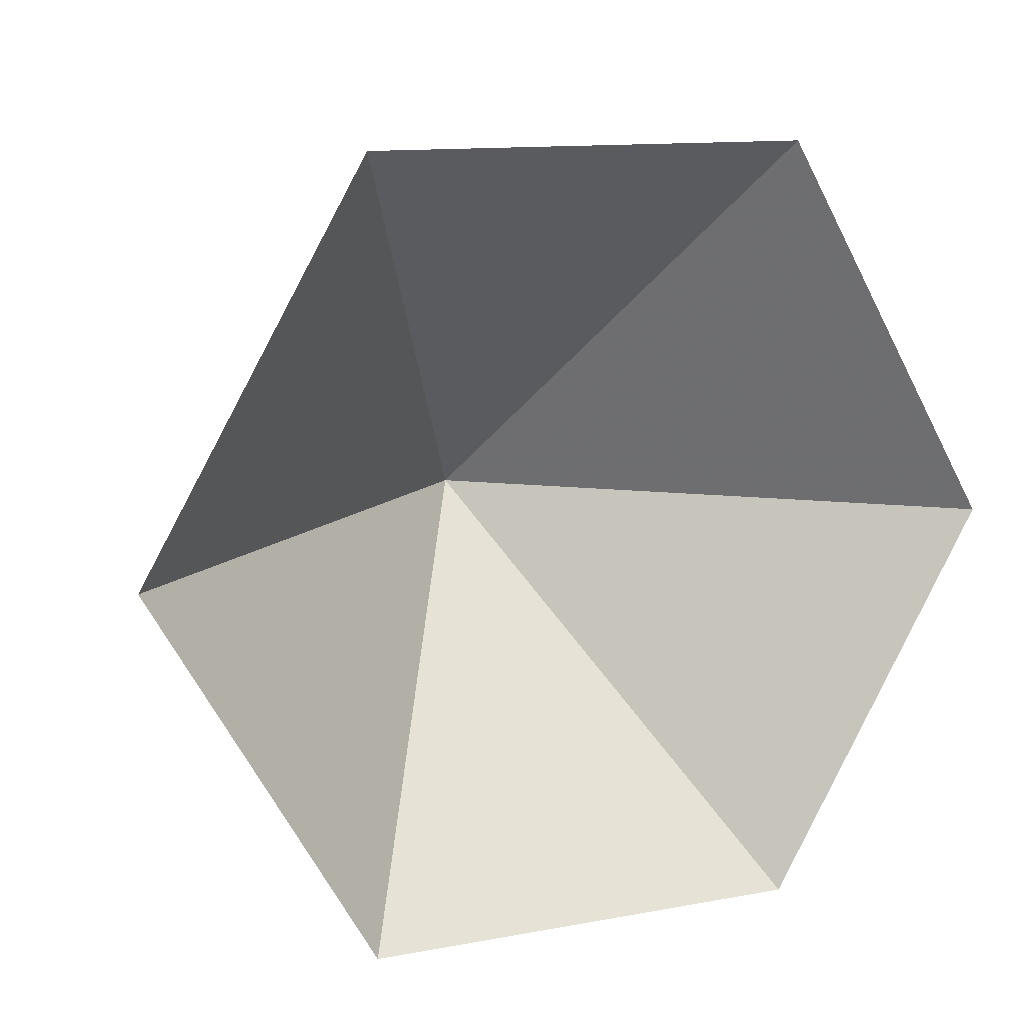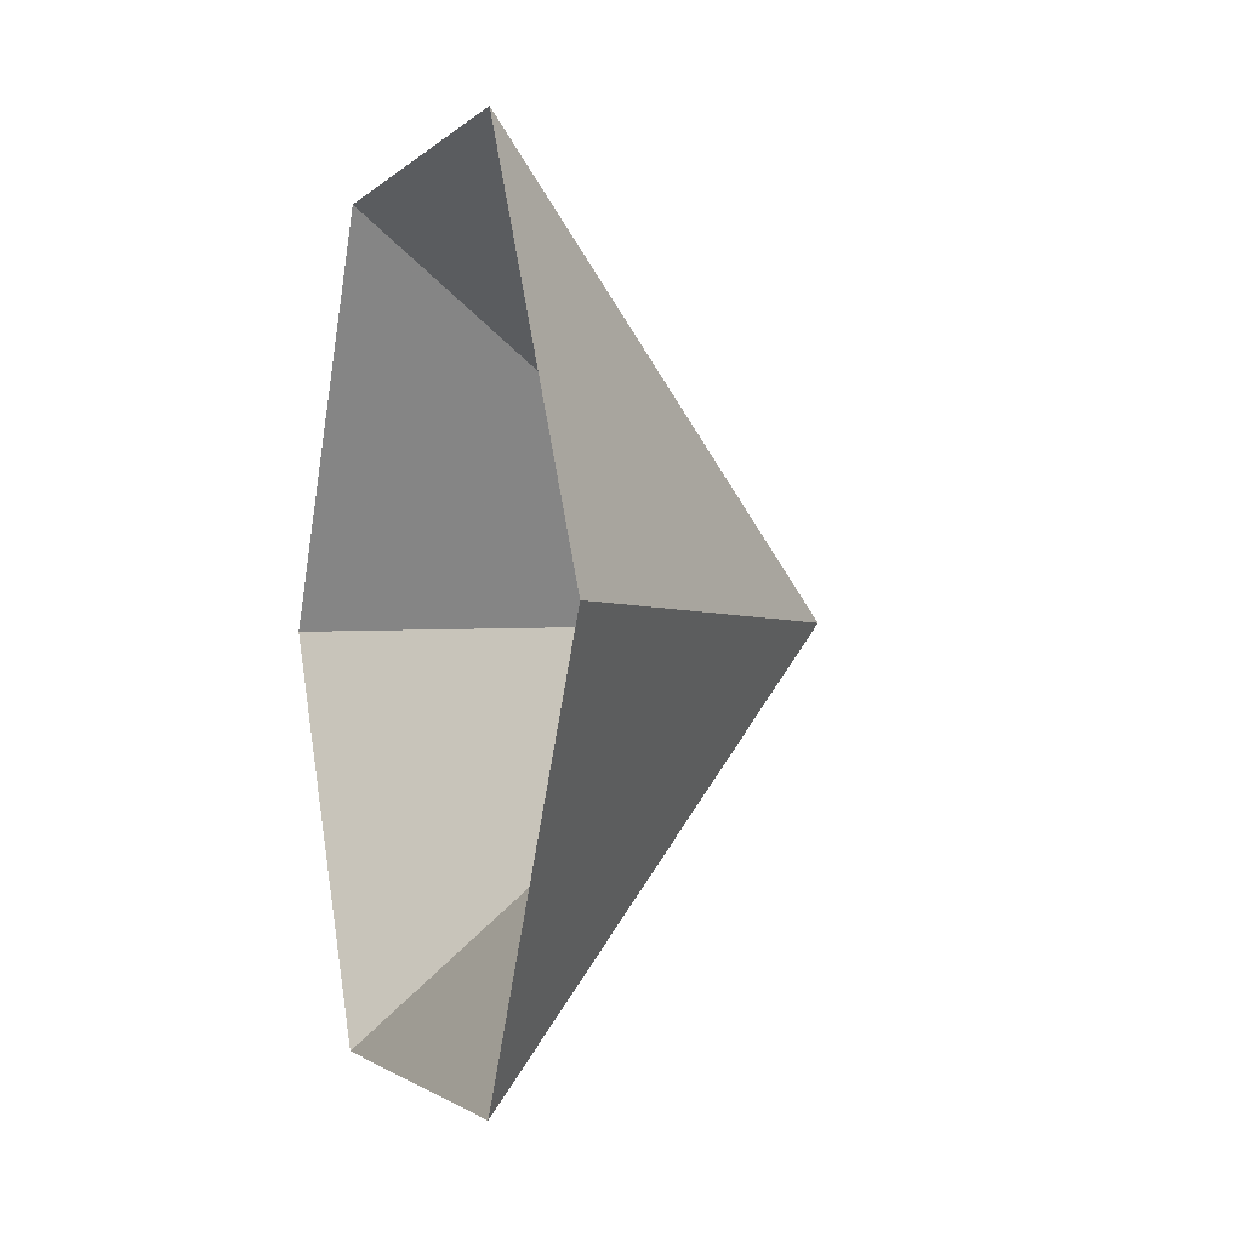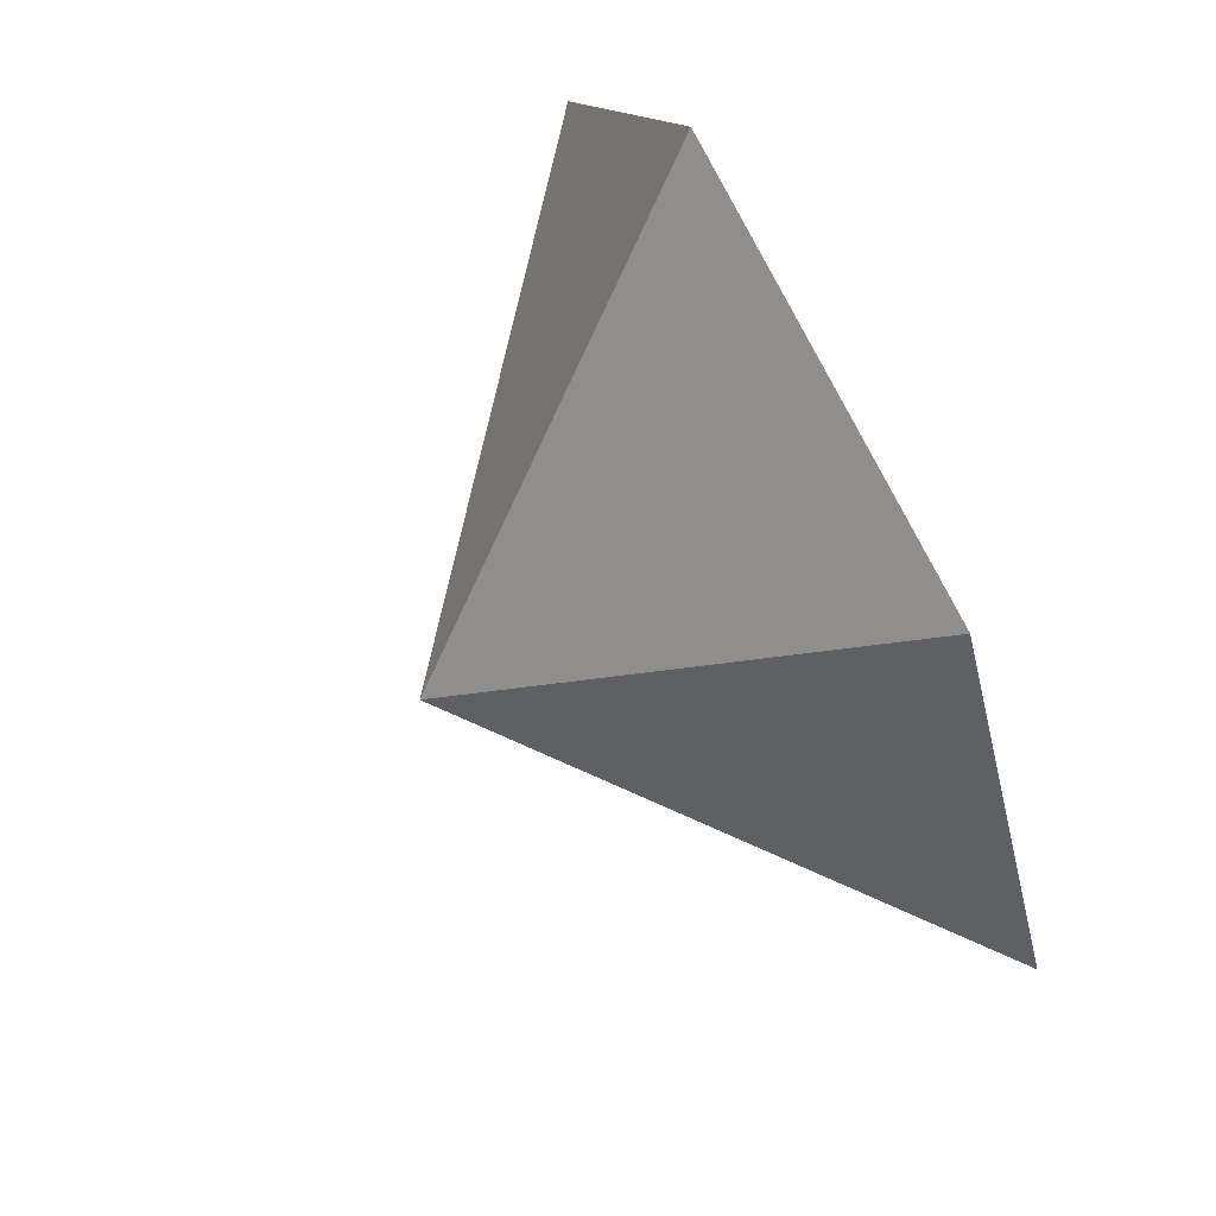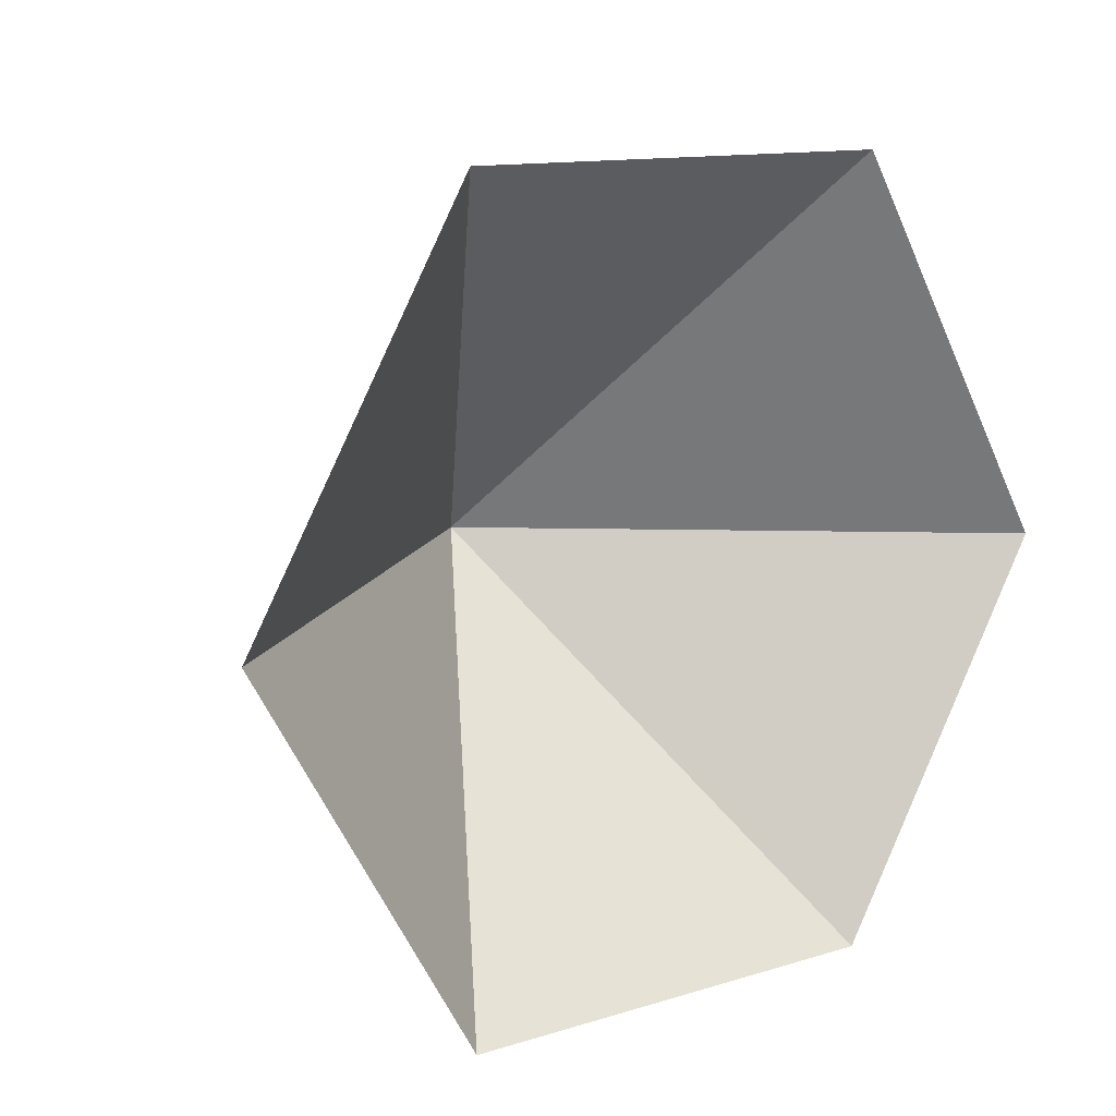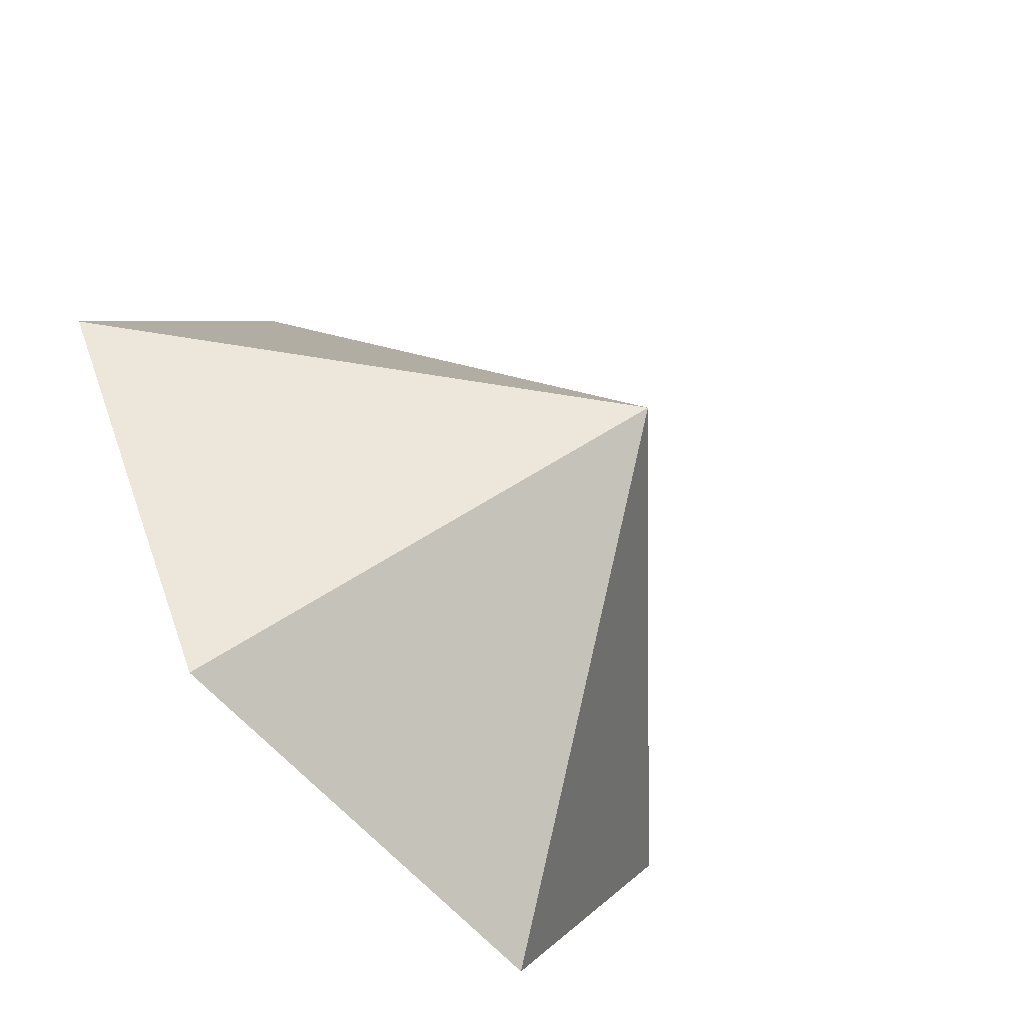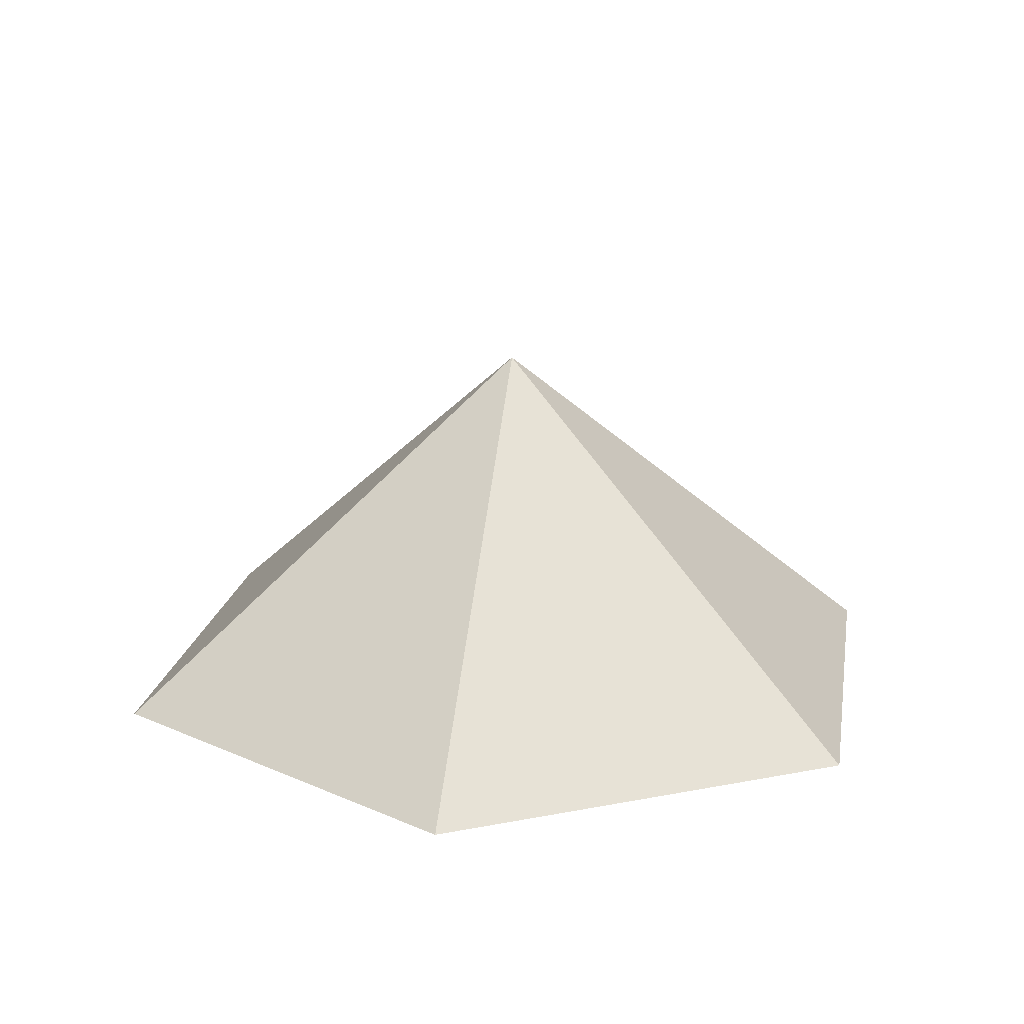
<metadata>
{"format":"obj","ext":"obj","renderer":"f3d","projection":"perspective","resolution":1024,"background":"white","views":[{"elev":12.2,"azim":156.1,"up":"+Y"},{"elev":-1.7,"azim":-109.0,"up":"+Y"},{"elev":75.8,"azim":63.3,"up":"+Y"},{"elev":12.2,"azim":143.7,"up":"+Y"},{"elev":-61.6,"azim":-48.9,"up":"+Y"},{"elev":18.9,"azim":99.7,"up":"+Z"}]}
</metadata>
<code>
v 0 0 0
v 3.827 0 0
v 5.741 3.315 0
v 3.827 6.629 0
v 0 6.629 0
v -1.914 3.315 0
v 1.914 3.315 3.143
f 1 2 7
f 2 3 7
f 3 4 7
f 4 5 7
f 5 6 7
f 6 1 7

</code>
